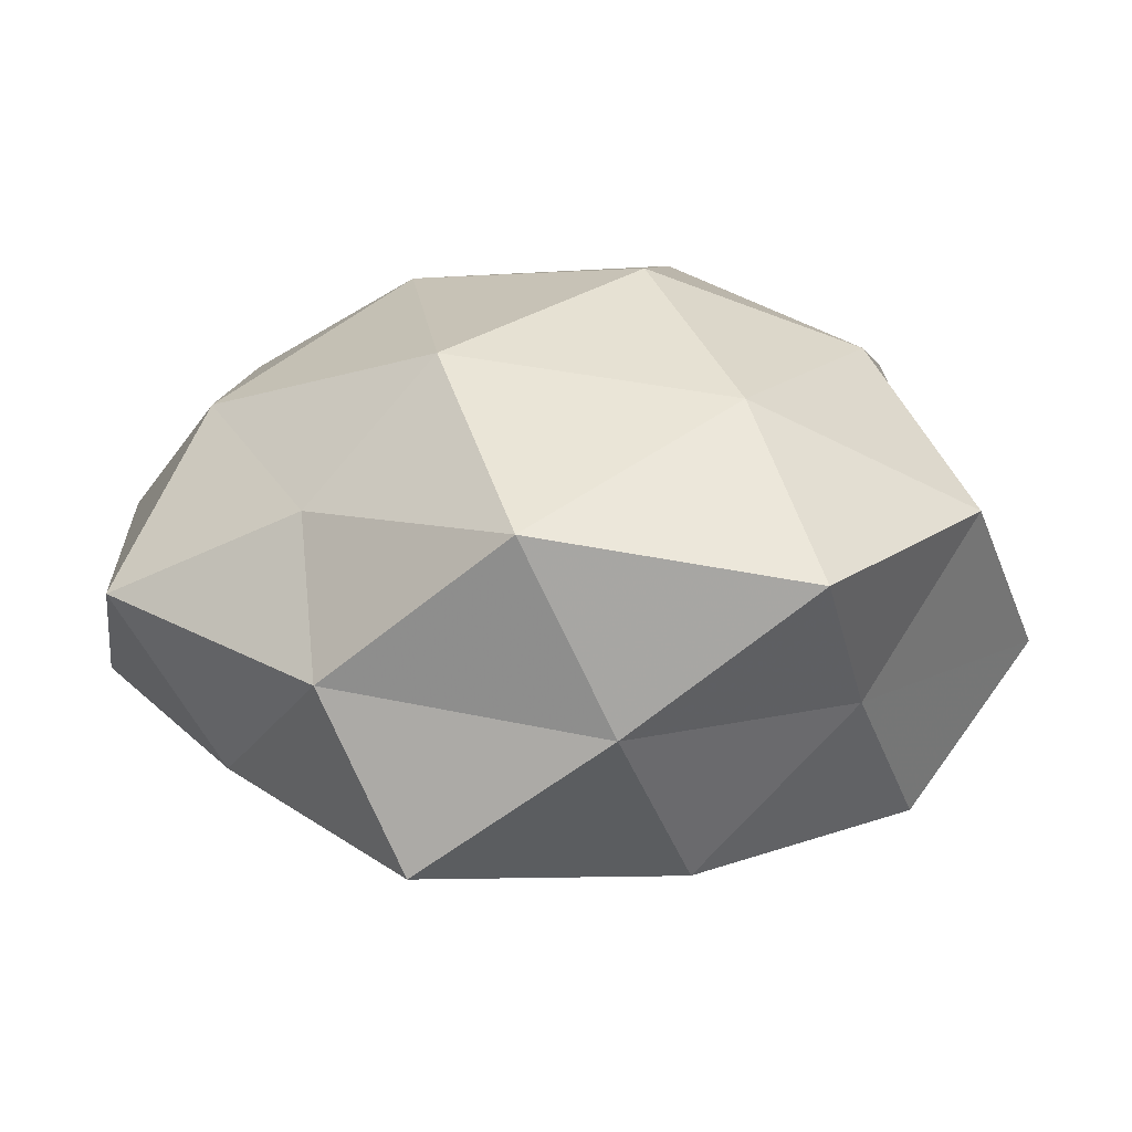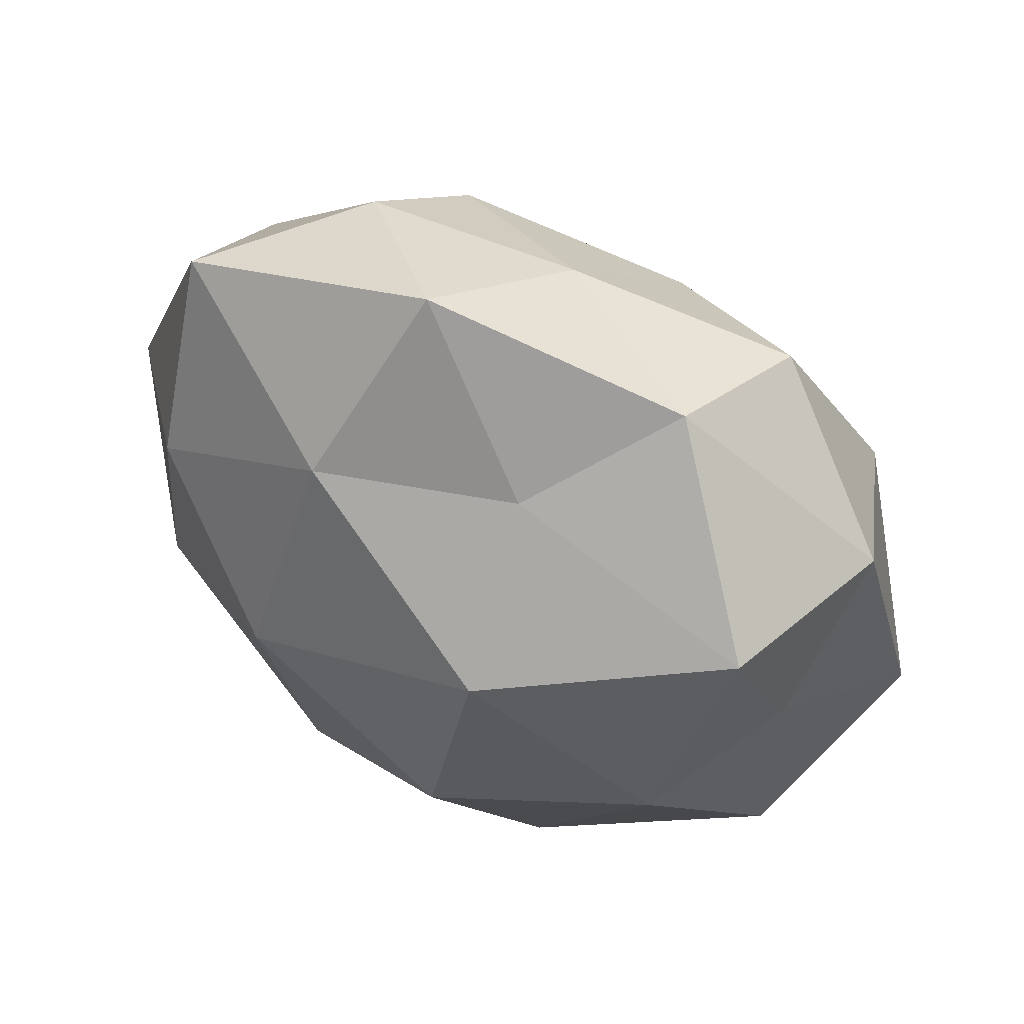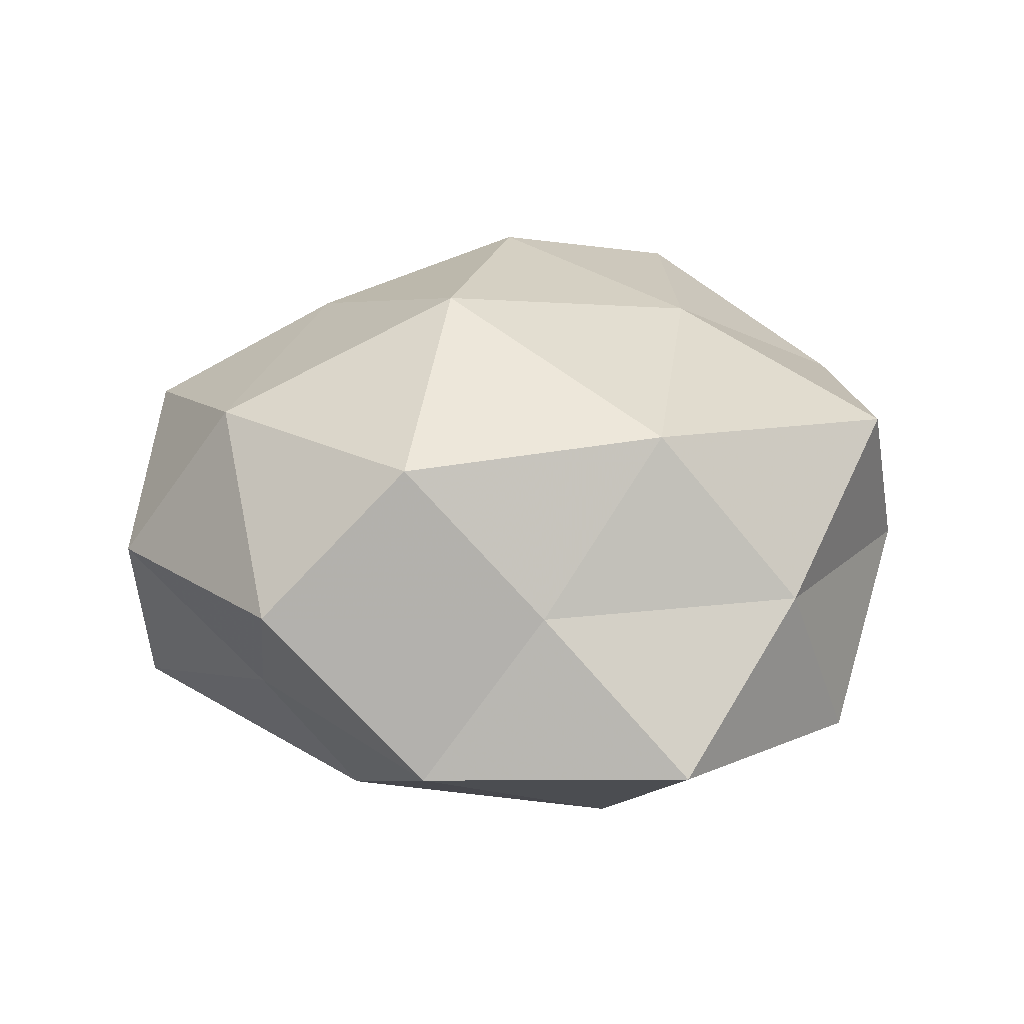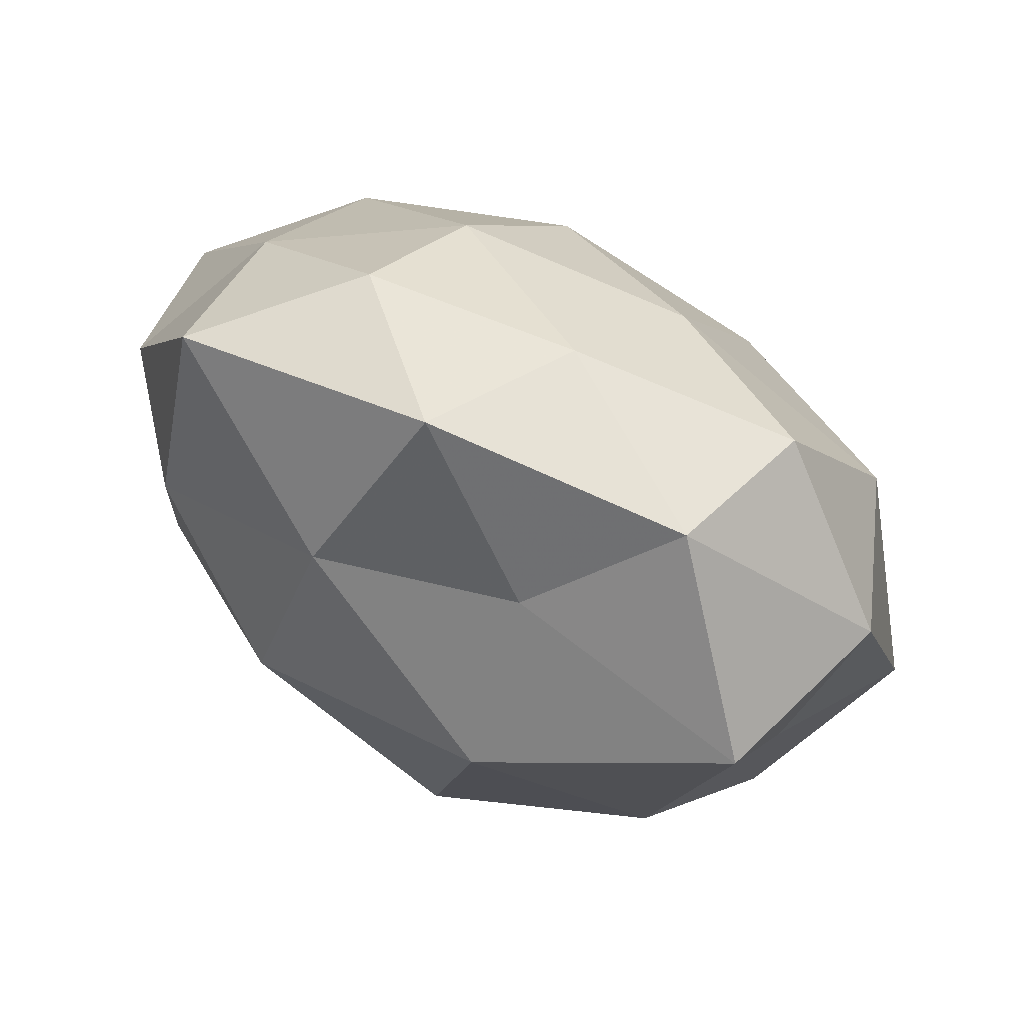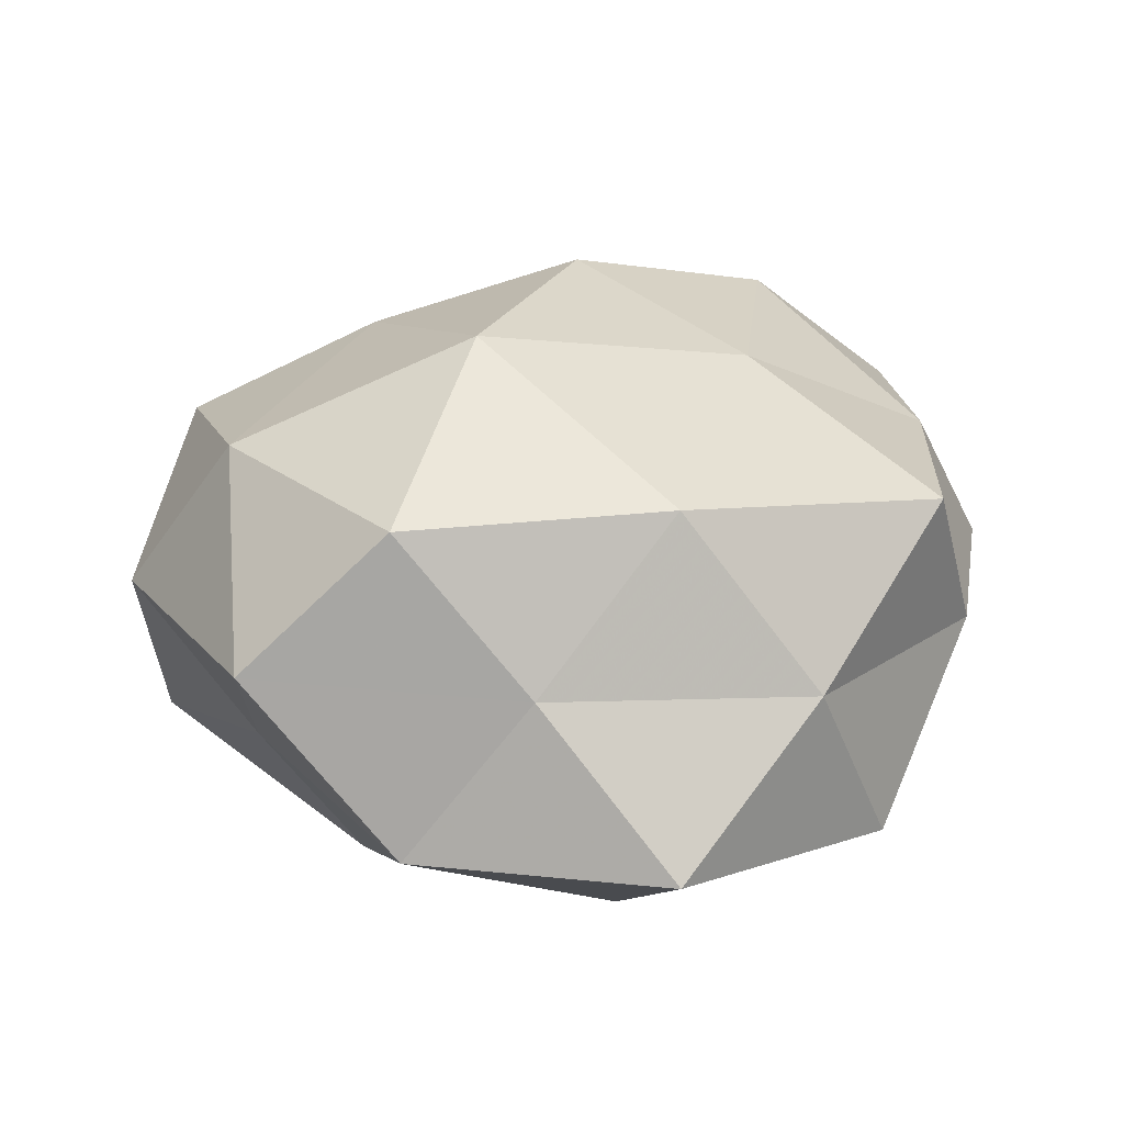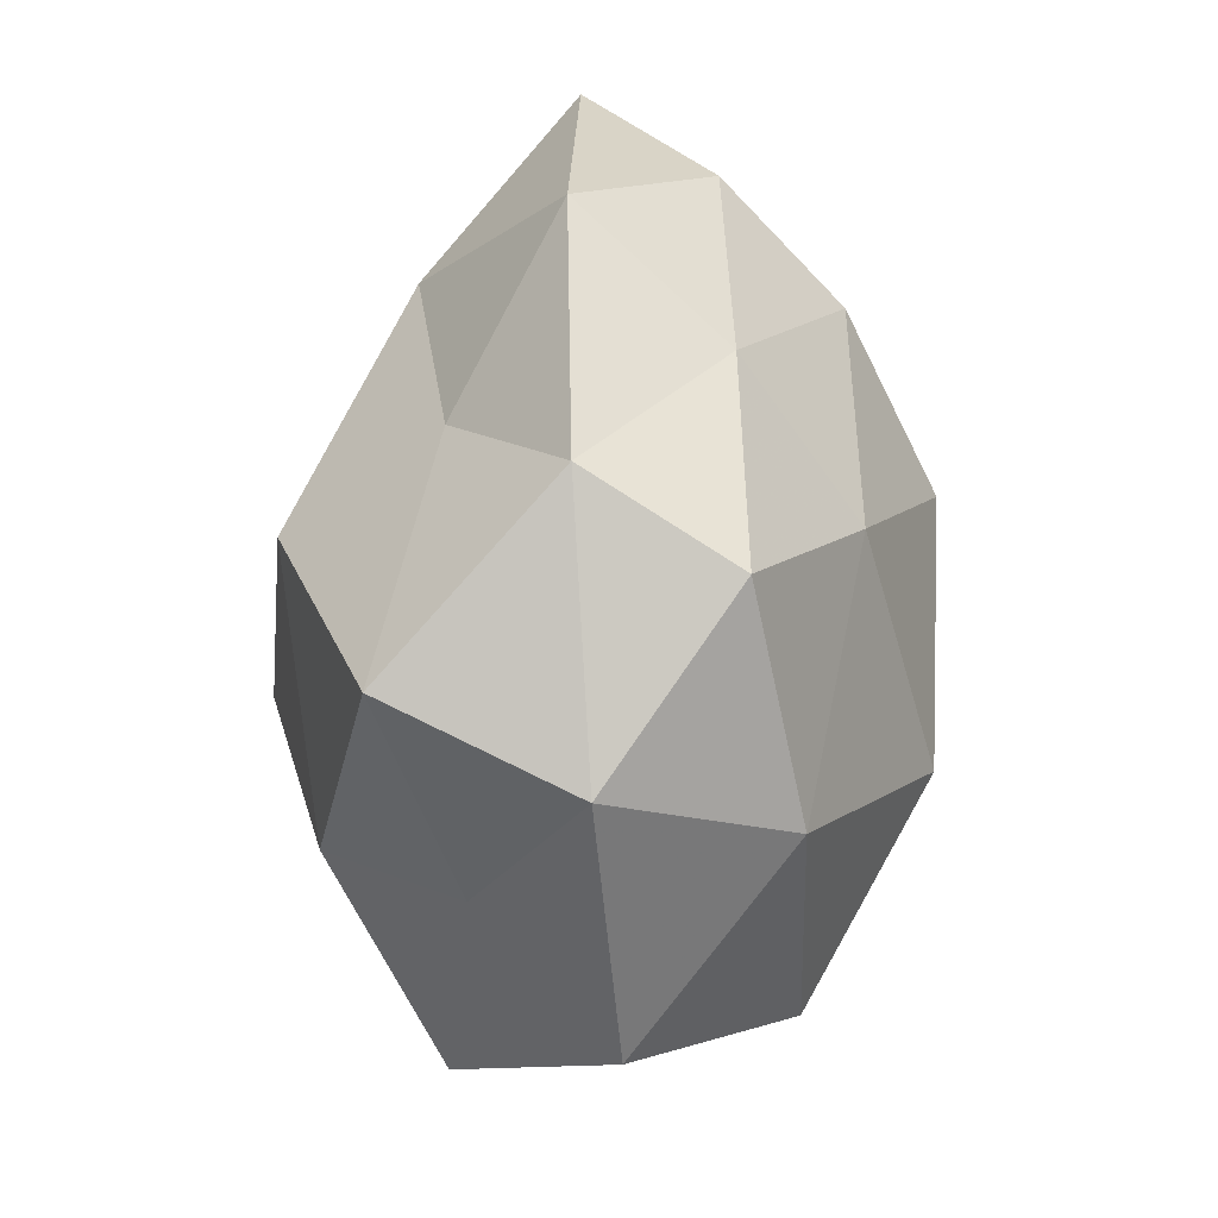
<metadata>
{"format":"obj","ext":"obj","renderer":"f3d","projection":"perspective","resolution":1024,"background":"white","views":[{"elev":-76.2,"azim":-179.9,"up":"+Y"},{"elev":62.1,"azim":-150.7,"up":"+Y"},{"elev":25.1,"azim":-48.9,"up":"+Z"},{"elev":78.5,"azim":-151.0,"up":"+Y"},{"elev":28.3,"azim":-40.4,"up":"+Z"},{"elev":48.0,"azim":-83.8,"up":"+Y"}]}
</metadata>
<code>
v -0.02615 0.03676 0.01529
v -0.008709 0.03478 -0.01416
v -0.004795 -0.04551 0.005375
v 0.01662 0.006198 -0.03104
v -0.02426 -0.04561 -0.009588
v -0.02935 -0.02887 0.006588
v 0.007591 0.04943 -0.004635
v -0.03167 -0.0009908 -0.02447
v -0.04166 -0.02176 -0.01131
v -0.03707 0.02951 -0.01746
v -0.01241 -0.03156 0.02382
v 0.0132 -0.01458 0.0279
v 0.03486 -0.02145 0.0158
v 0.04997 -0.001106 0.01077
v 0.02409 -0.03958 0.00163
v 0.00465 -0.04646 -0.01472
v -0.03635 -0.01468 0.02273
v -0.008439 0.02506 0.02506
v 0.02593 -0.02842 -0.01293
v 0.0368 0.03796 -0.006834
v -0.0435 0.02498 0.003261
v -0.03637 0.01405 0.02188
v 0.01786 0.02869 0.02152
v -0.04071 0.00513 -0.008711
v 0.01531 -0.0423 0.02019
v -0.0117 0.02099 -0.03041
v 0.04676 -0.02071 -0.002603
v 0.03443 0.005445 0.02508
v 0.04794 0.009123 -0.005447
v 0.01353 0.03177 -0.02017
v 0.01267 -0.02375 -0.02778
v -0.01481 -0.00201 0.0339
v -0.01741 -0.02812 -0.02395
v -0.02114 0.0439 -0.0009423
v 0.03486 0.01719 -0.01947
v -0.008138 -0.007097 -0.03386
v 0.01036 0.01093 0.03223
v -0.001034 0.0396 0.0119
v 0.03812 0.02266 0.01026
v -0.04987 -0.005372 0.006729
v 0.03694 -0.008865 -0.01989
v 0.02213 0.04077 0.00834
f 6 5 3
f 9 5 6
f 6 3 11
f 16 3 5
f 15 3 16
f 17 6 11
f 19 15 16
f 1 22 18
f 21 22 1
f 24 8 9
f 24 10 8
f 24 21 10
f 11 3 25
f 25 12 11
f 13 12 25
f 15 25 3
f 13 25 15
f 10 2 26
f 10 26 8
f 14 13 27
f 13 15 27
f 27 15 19
f 28 12 13
f 14 28 13
f 14 27 29
f 7 30 2
f 20 30 7
f 26 2 30
f 26 30 4
f 16 31 19
f 12 32 11
f 11 32 17
f 22 17 32
f 22 32 18
f 9 33 5
f 8 33 9
f 5 33 16
f 33 31 16
f 2 34 7
f 10 34 2
f 21 1 34
f 21 34 10
f 29 35 20
f 4 30 35
f 20 35 30
f 36 26 4
f 8 26 36
f 4 31 36
f 8 36 33
f 33 36 31
f 37 23 18
f 28 37 12
f 28 23 37
f 12 37 32
f 18 32 37
f 18 38 1
f 23 38 18
f 34 1 38
f 34 38 7
f 14 39 28
f 39 23 28
f 14 29 39
f 29 20 39
f 9 6 40
f 40 6 17
f 40 17 22
f 40 22 21
f 24 9 40
f 24 40 21
f 27 19 41
f 27 41 29
f 41 31 4
f 41 19 31
f 35 41 4
f 29 41 35
f 42 20 7
f 7 38 42
f 23 42 38
f 39 20 42
f 39 42 23

</code>
